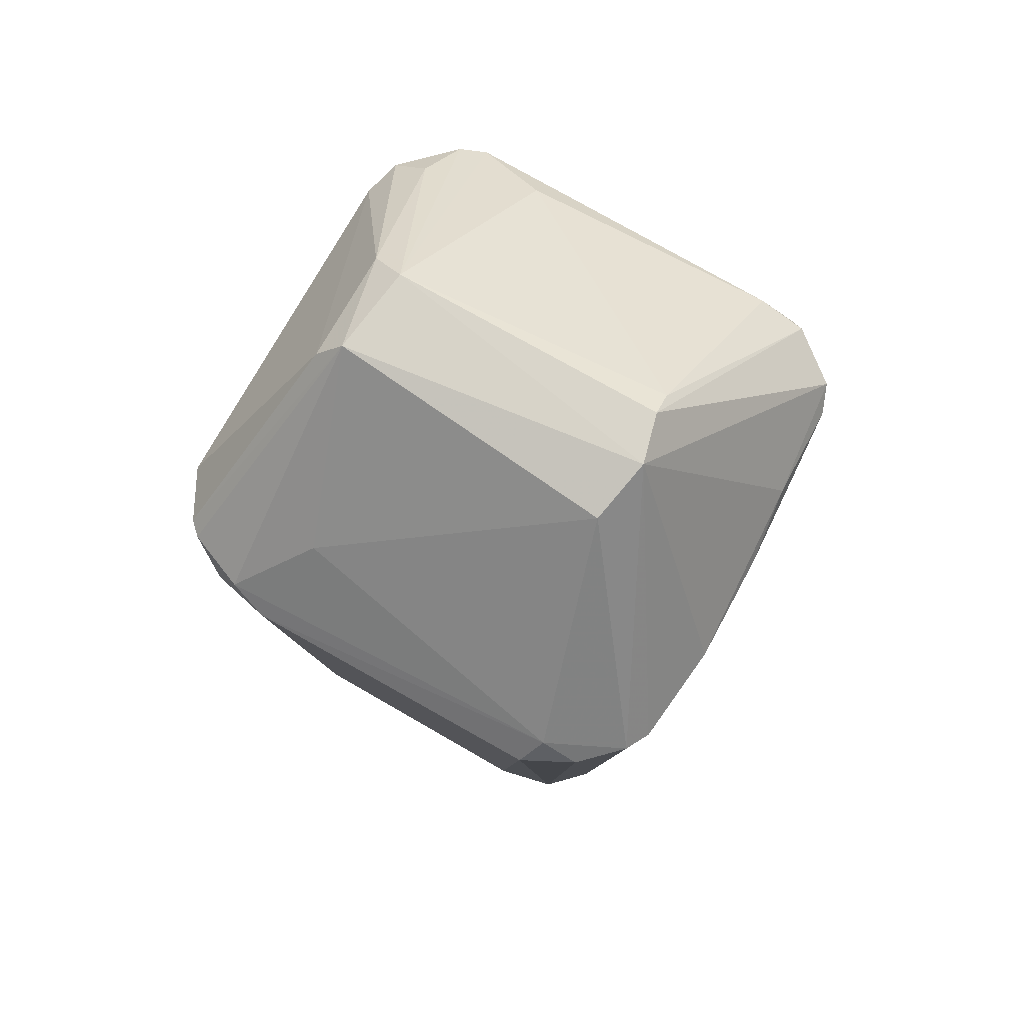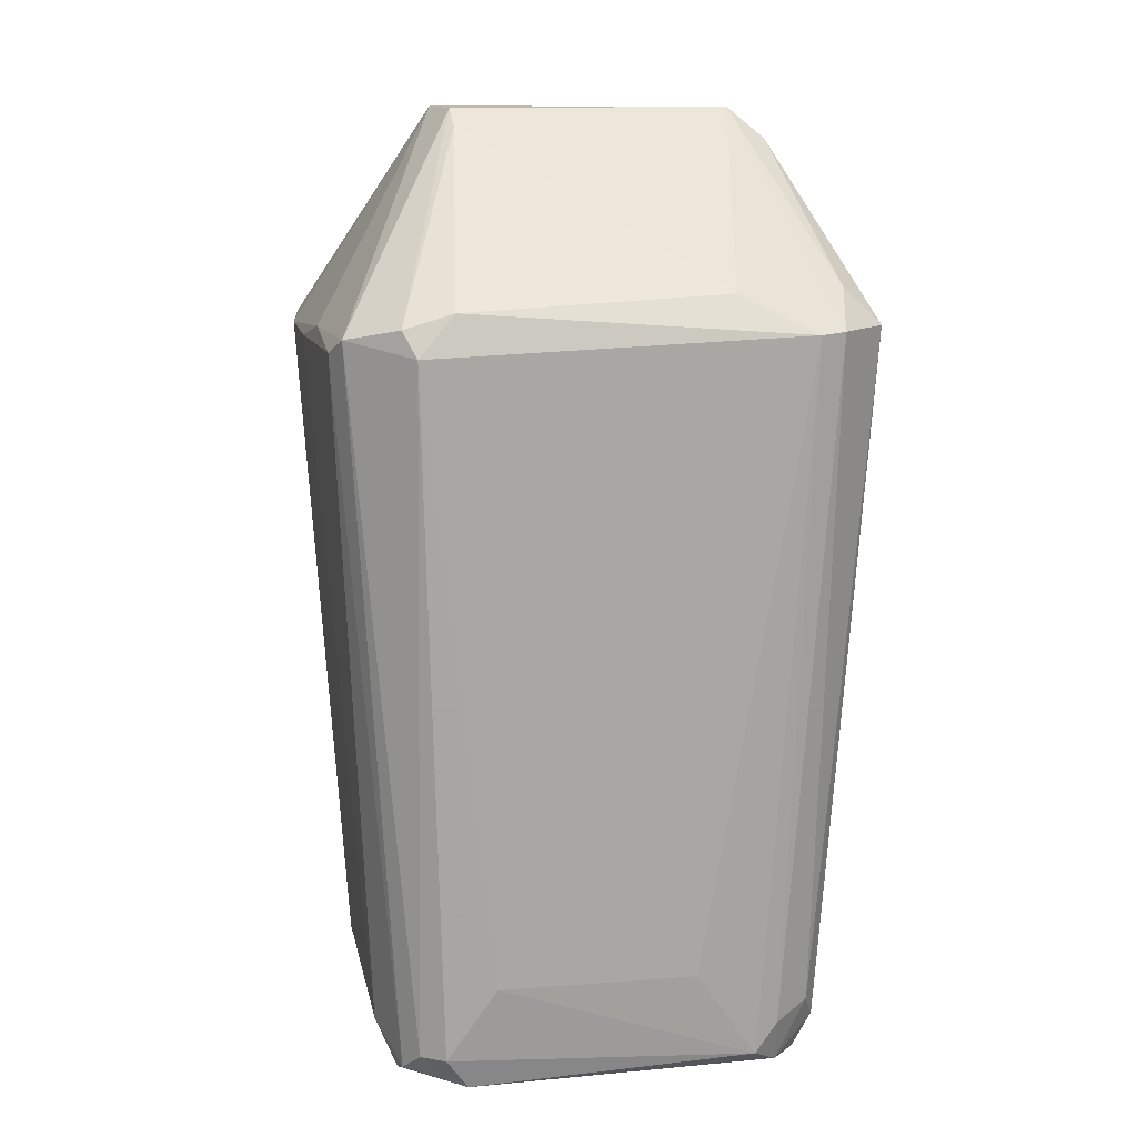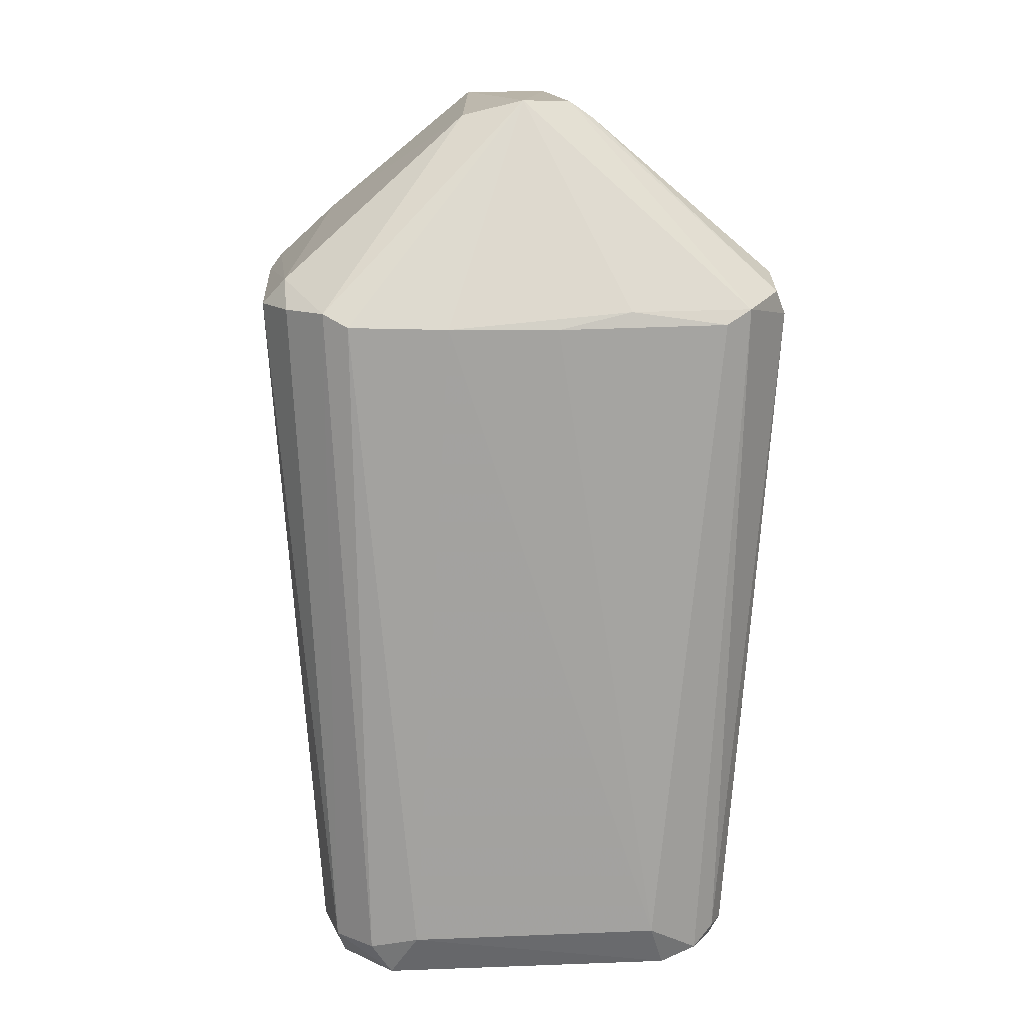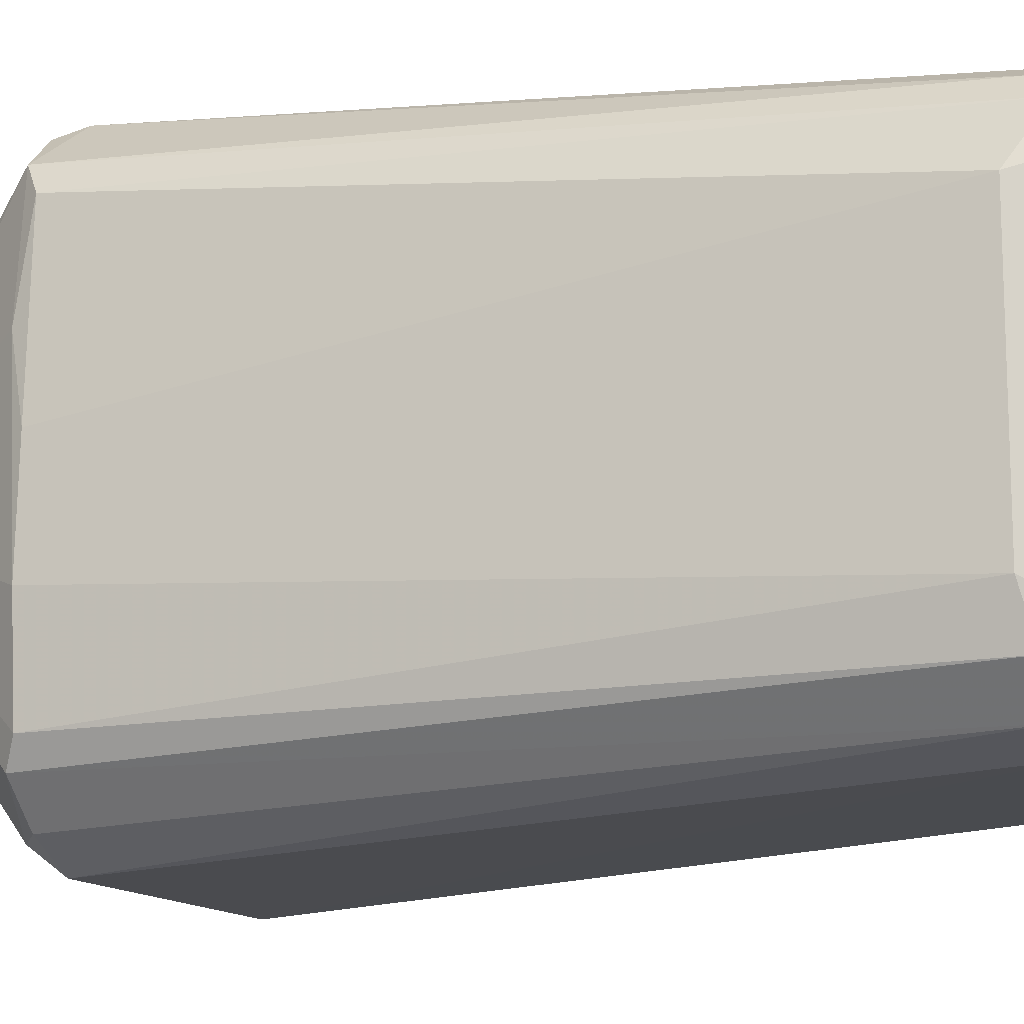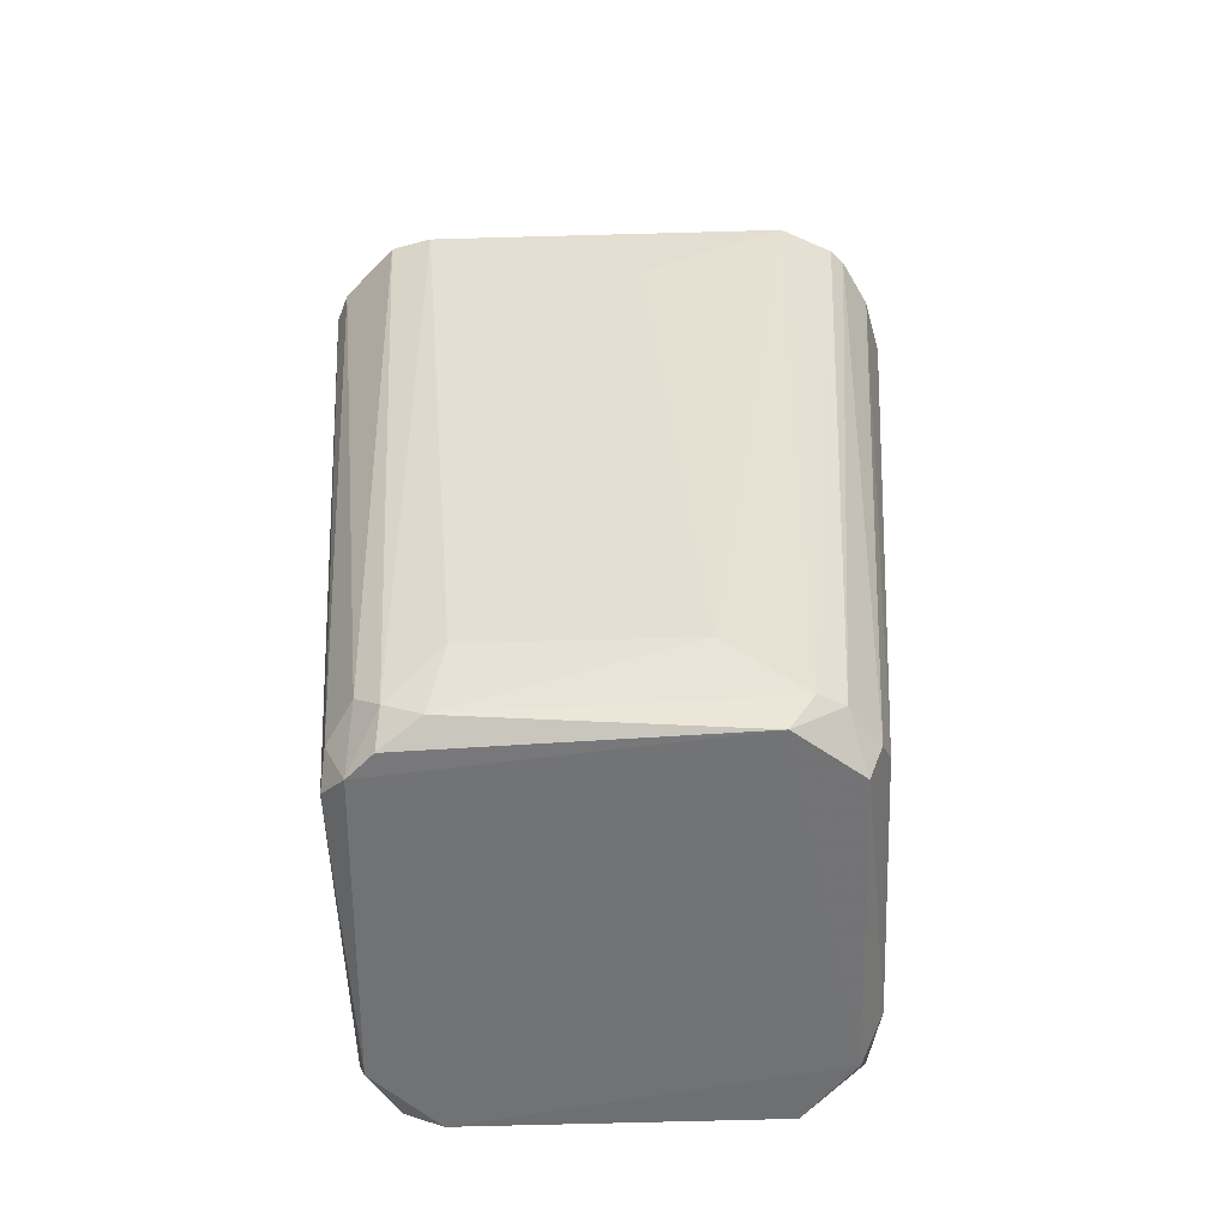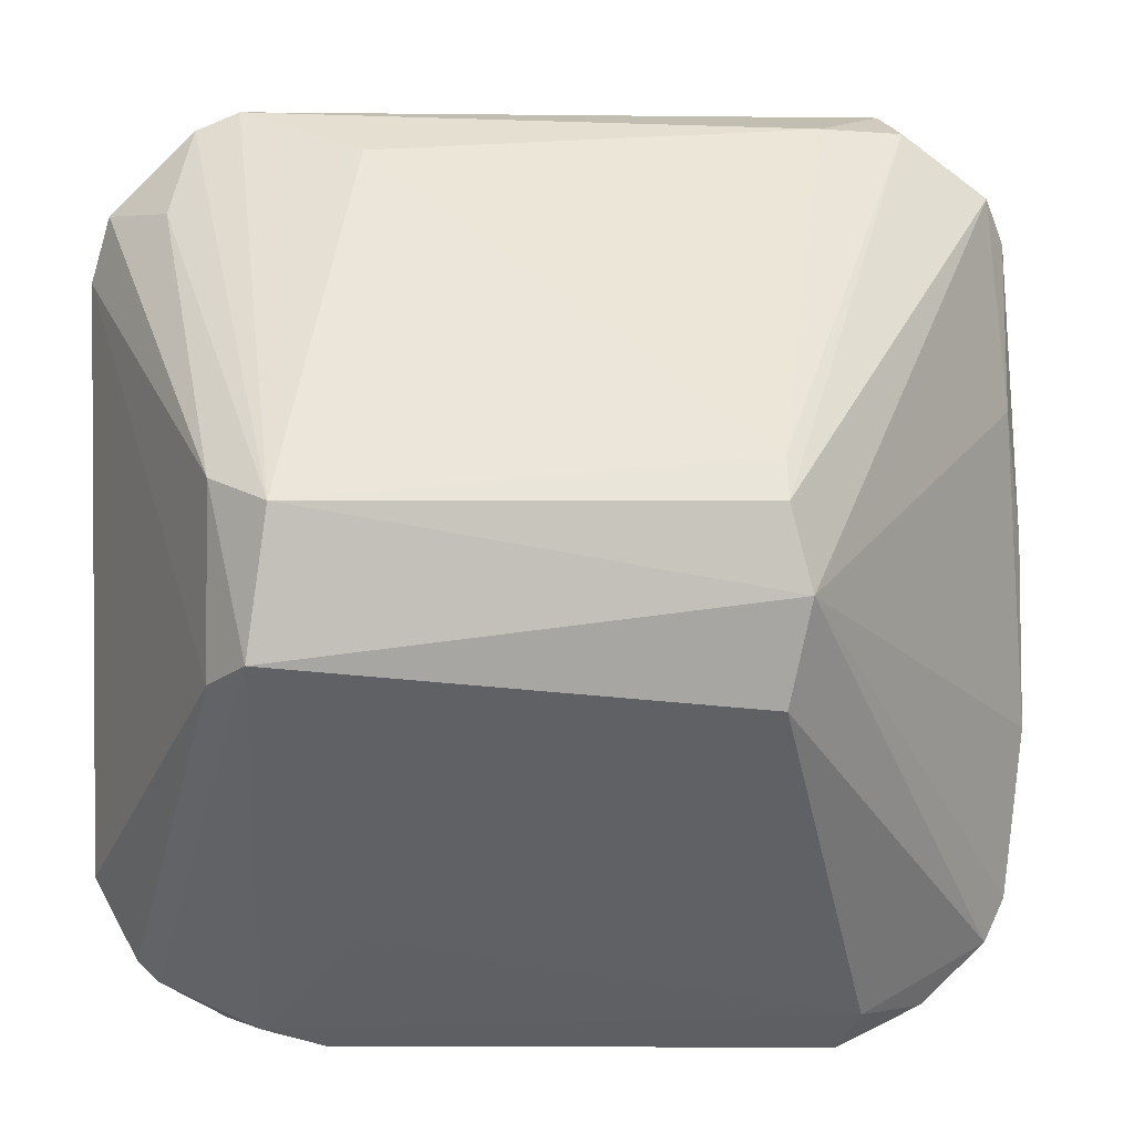
<metadata>
{"format":"obj","ext":"obj","renderer":"f3d","projection":"perspective","resolution":1024,"background":"white","views":[{"elev":76.4,"azim":29.4,"up":"+Z"},{"elev":12.1,"azim":169.5,"up":"+Z"},{"elev":13.6,"azim":85.1,"up":"+Z"},{"elev":-13.0,"azim":112.6,"up":"+Y"},{"elev":-55.6,"azim":-88.2,"up":"+Z"},{"elev":1.8,"azim":1.1,"up":"+Y"}]}
</metadata>
<code>
v -0.1138 -0.0173 0.08094
v 0.117 0.008895 0.1067
v 0.1179 -0.03844 0.1075
v 0.08797 -0.06609 -0.2023
v -0.06204 0.09434 -0.1951
v -0.07308 -0.09262 -0.1907
v 0.08099 0.1144 0.1075
v -0.0565 -0.1184 0.1136
v 0.08751 0.07866 -0.1958
v -0.09416 0.0892 0.1302
v 0.06101 -0.001562 0.2009
v 0.07087 -0.1183 0.1135
v -0.06765 -0.01759 0.2002
v -0.09414 0.05715 -0.1954
v -0.115 -0.0759 0.1136
v -0.07793 0.1156 0.1139
v 0.04953 -0.09679 -0.1884
v -0.1106 0.08954 0.1146
v -0.08961 -0.06076 -0.2025
v 0.1079 0.09379 0.1133
v 0.06109 0.08989 -0.2023
v 0.108 -0.09172 0.1135
v -0.06247 0.01988 0.2007
v 0.0968 0.05644 -0.1825
v 0.05495 0.03026 0.193
v 0.09148 -0.07531 -0.1876
v -0.09889 -0.1024 0.1135
v 0.04939 0.09869 -0.1562
v 0.05532 -0.02822 0.1943
v -0.09354 -0.07051 -0.1889
v -0.08409 0.07369 -0.2022
v 0.06578 0.1102 0.1245
v -0.1152 0.07293 0.1138
v 0.09691 -0.05431 -0.1827
v -0.09843 -0.03852 -0.1617
v -0.08747 0.08255 -0.1767
v 0.07568 -0.09112 -0.1876
v 0.06123 -0.08782 -0.2028
v -0.06137 -0.09646 -0.1825
v 0.1124 0.08264 0.1073
v -0.04595 -0.08665 0.1457
v 0.07067 0.09362 -0.1883
v -0.04593 0.1048 0.1297
v 0.1133 -0.0811 0.1081
v -0.07764 0.02494 0.1877
v -0.09835 0.05121 -0.1615
v 0.09198 -0.1075 0.1134
v -0.08238 -0.1122 0.1074
v -0.08909 0.1108 0.1145
v -0.03504 0.09875 -0.1563
v 0.07659 -0.1082 0.1248
v -0.06793 -0.08754 -0.2021
v -0.09304 0.0723 -0.1879
v 0.08104 0.08813 -0.1878
v -0.07259 -0.1133 0.1191
v 0.08805 0.06303 -0.2025
v -0.08814 -0.08098 -0.1886
v -0.07346 0.08458 -0.2025
v -0.07181 0.09321 -0.1822
v -0.07788 -0.02281 0.1883
v -0.1043 -0.09715 0.1136
v 0.1133 0.04088 0.1135
v 0.05544 0.01983 0.2001
v 0.08648 0.1094 0.1183
f 63 20 64
f 12 8 17
f 13 11 23
f 2 3 24
f 16 7 28
f 11 13 29
f 22 11 29
f 14 19 30
f 19 14 31
f 7 16 32
f 1 15 33
f 24 3 34
f 26 4 34
f 15 1 35
f 14 30 35
f 30 15 35
f 12 17 37
f 4 26 37
f 26 22 37
f 4 37 38
f 37 17 38
f 6 17 39
f 17 8 39
f 9 20 40
f 2 24 40
f 24 9 40
f 29 13 41
f 21 5 42
f 5 28 42
f 28 7 42
f 16 23 43
f 23 25 43
f 32 16 43
f 25 32 43
f 3 11 44
f 11 22 44
f 22 26 44
f 34 3 44
f 26 34 44
f 10 18 45
f 13 23 45
f 23 10 45
f 18 33 45
f 1 33 46
f 35 1 46
f 14 35 46
f 12 37 47
f 37 22 47
f 27 6 48
f 6 39 48
f 39 8 48
f 18 10 49
f 23 16 49
f 10 23 49
f 36 18 49
f 5 16 50
f 28 5 50
f 16 28 50
f 8 12 51
f 22 29 51
f 29 41 51
f 12 47 51
f 47 22 51
f 17 6 52
f 38 17 52
f 19 38 52
f 31 14 53
f 33 18 53
f 18 36 53
f 46 33 53
f 14 46 53
f 20 9 54
f 7 20 54
f 9 21 54
f 42 7 54
f 21 42 54
f 13 27 55
f 41 13 55
f 27 48 55
f 48 8 55
f 8 51 55
f 51 41 55
f 21 9 56
f 9 24 56
f 24 34 56
f 34 4 56
f 4 38 56
f 6 27 57
f 30 19 57
f 52 6 57
f 19 52 57
f 5 21 58
f 19 31 58
f 38 19 58
f 31 53 58
f 53 36 58
f 21 56 58
f 56 38 58
f 16 5 59
f 49 16 59
f 36 49 59
f 5 58 59
f 58 36 59
f 33 15 60
f 13 45 60
f 45 33 60
f 27 13 61
f 15 30 61
f 57 27 61
f 30 57 61
f 13 60 61
f 60 15 61
f 3 2 62
f 11 3 62
f 20 11 62
f 2 40 62
f 40 20 62
f 11 20 63
f 23 11 63
f 25 23 63
f 25 63 64
f 20 7 64
f 7 32 64
f 32 25 64

</code>
